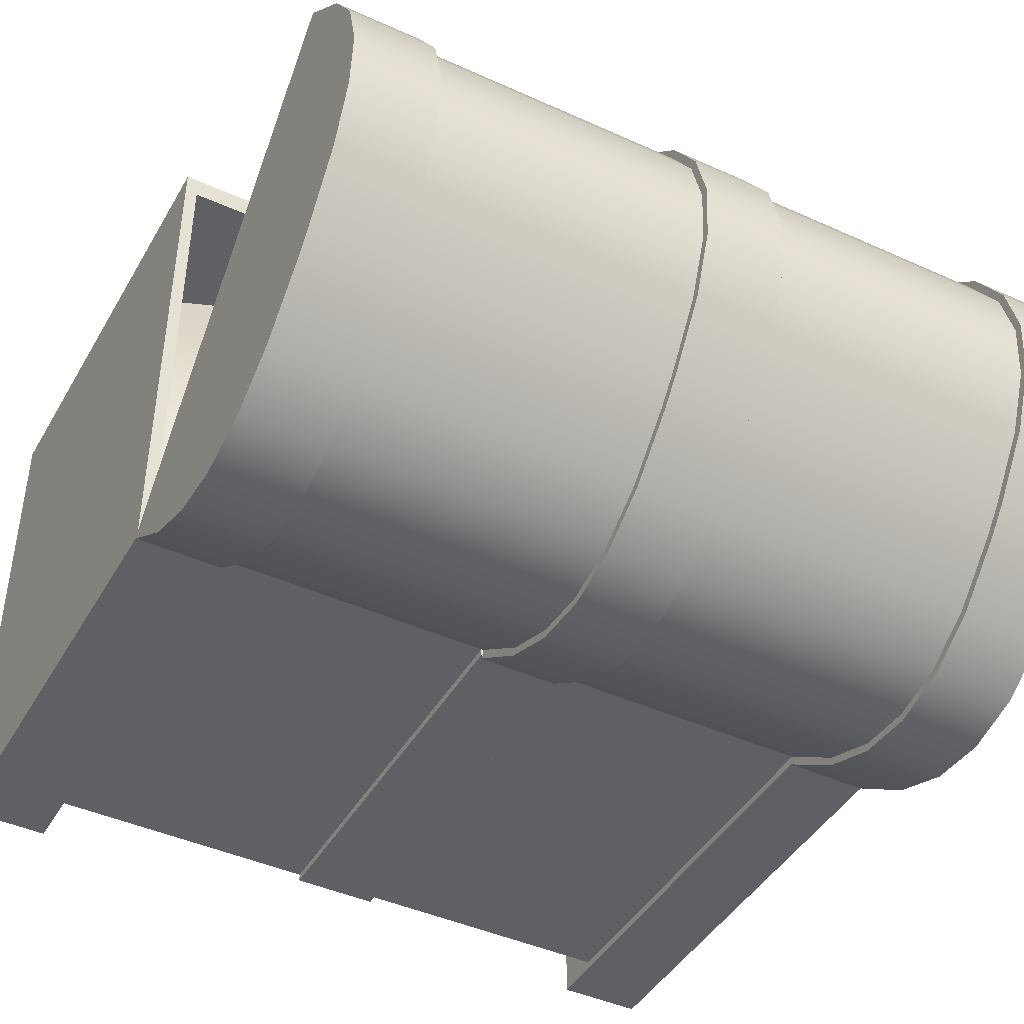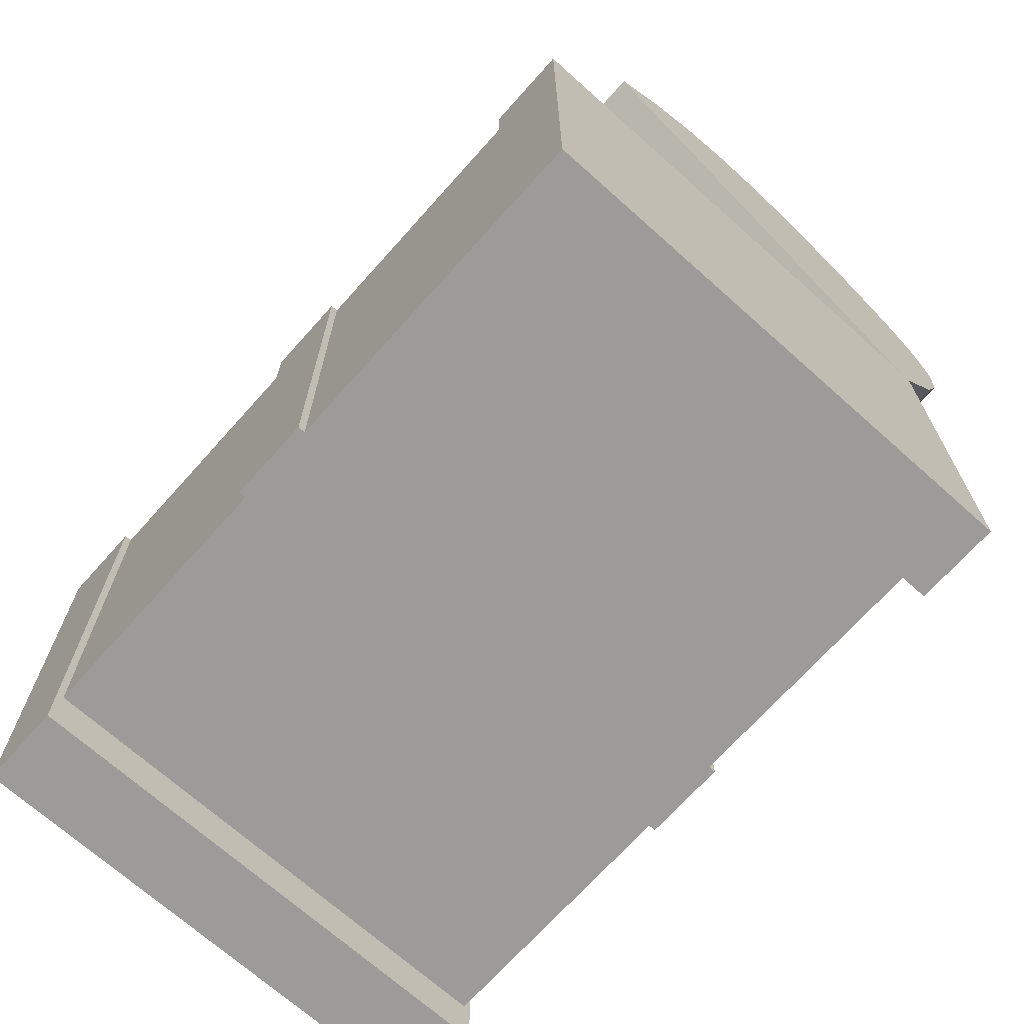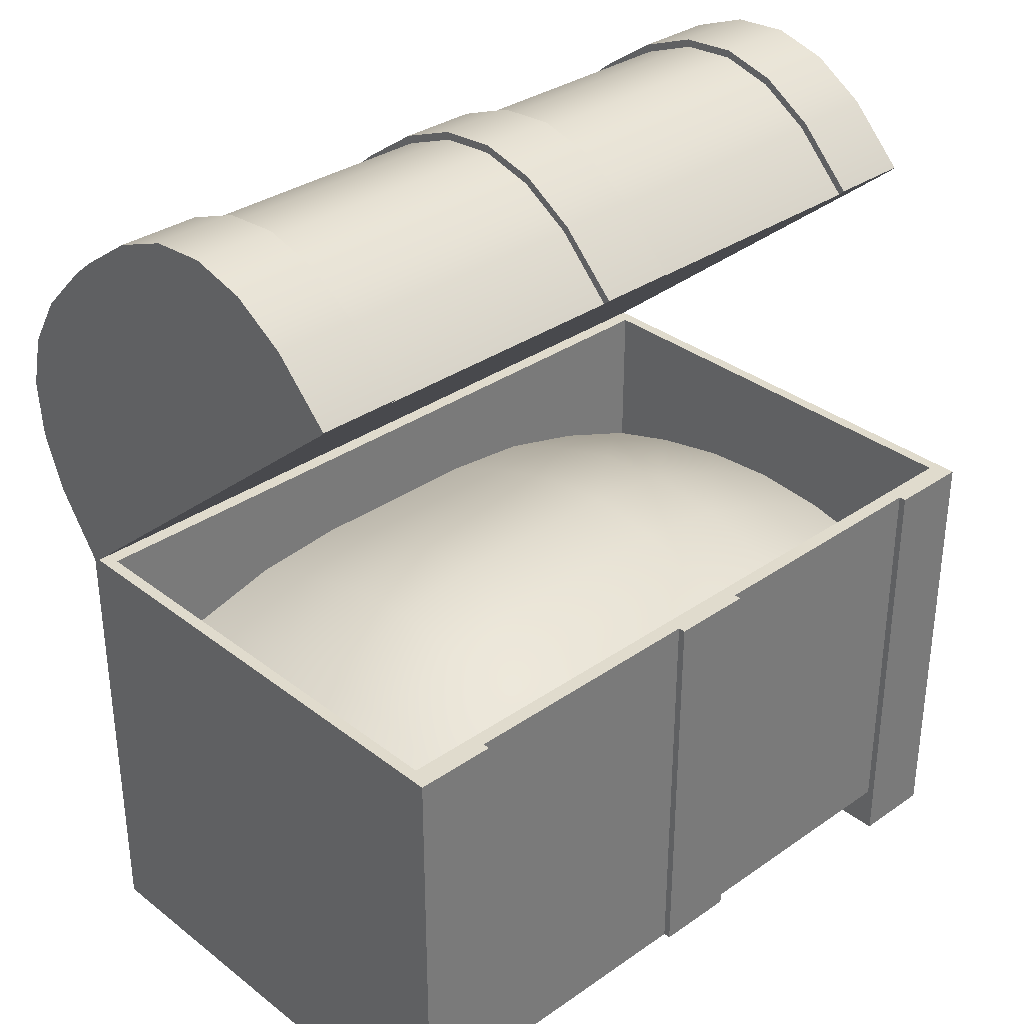
<metadata>
{"format":"obj","ext":"obj","renderer":"f3d","projection":"perspective","resolution":1024,"background":"white","views":[{"elev":-43.7,"azim":151.9,"up":"+Z"},{"elev":-69.9,"azim":48.2,"up":"+Y"},{"elev":33.3,"azim":-43.5,"up":"+Y"}]}
</metadata>
<code>
v  -0.0172 0.0204 -0.1033
v  0.0172 0.0204 -0.1033
v  0.0172 0.0204 0.1033
v  -0.0172 0.0204 0.1033
v  -0.0172 0.0612 0.0971
v  0.0172 0.0612 0.0971
v  0.0172 0.0612 -0.0971
v  -0.0172 0.0612 -0.0971
v  -0.0172 0.0204 0.1063
v  0.0172 0.0204 0.1063
v  0.0172 0.1918 0.1063
v  -0.0172 0.1918 0.1063
v  0.1621 0.0204 0.1033
v  0.1621 0.0204 -0.1033
v  0.1621 0.1918 -0.1033
v  0.1621 0.1918 0.1033
v  0.0172 0.0204 -0.1063
v  -0.0172 0.0204 -0.1063
v  -0.0172 0.1918 -0.1063
v  0.0172 0.1918 -0.1063
v  -0.1621 0.0204 -0.1033
v  -0.1621 0.0204 0.1033
v  -0.1621 0.1918 0.1033
v  -0.1621 0.1918 -0.1033
v  0.1621 0 -0.1033
v  0.1621 0 0.1033
v  0.1276 0 0.1033
v  0.1276 0 -0.1033
v  -0.1276 0 -0.1033
v  -0.1276 0 0.1033
v  -0.1621 0 0.1033
v  -0.1621 0 -0.1033
v  0.1571 0.0612 0.0971
v  0.1571 0.0612 -0.0971
v  0.1276 0.0612 -0.0971
v  0.1276 0.0612 0.0971
v  -0.1276 0.0612 0.0971
v  -0.1276 0.0612 -0.0971
v  -0.1571 0.0612 -0.0971
v  -0.1571 0.0612 0.0971
v  0.1621 0.0204 0.1063
v  0.1621 0.1918 0.1063
v  0.1276 0.1918 0.1063
v  0.1276 0.0204 0.1063
v  -0.1276 0.0204 0.1063
v  -0.1276 0.1918 0.1063
v  -0.1621 0.1918 0.1063
v  -0.1621 0.0204 0.1063
v  -0.1621 0.0204 -0.1063
v  -0.1621 0.1918 -0.1063
v  -0.1276 0.1918 -0.1063
v  -0.1276 0.0204 -0.1063
v  0.1276 0.0204 -0.1063
v  0.1276 0.1918 -0.1063
v  0.1621 0.1918 -0.1063
v  0.1621 0.0204 -0.1063
v  0.1276 0 0.1063
v  0.1621 0 0.1063
v  0.1276 0.0204 0.1033
v  0.1276 0.0204 -0.1033
v  0.1621 0 -0.1063
v  0.1276 0 -0.1063
v  -0.1276 0 -0.1063
v  -0.1621 0 -0.1063
v  -0.1276 0.0204 -0.1033
v  -0.1276 0.0204 0.1033
v  -0.1621 0 0.1063
v  -0.1276 0 0.1063
v  0.1276 0.1918 0.1033
v  -0.1276 0.1918 0.1033
v  -0.1276 0.1918 -0.1033
v  0.1276 0.1918 -0.1033
v  0.0172 0.1918 0.1033
v  -0.0172 0.1918 0.1033
v  -0.0172 0.1918 -0.1033
v  0.0172 0.1918 -0.1033
v  -0.1276 0.1918 0.0971
v  -0.1571 0.1918 0.0971
v  -0.0172 0.1918 0.0971
v  0.0172 0.1918 0.0971
v  0.1276 0.1918 0.0971
v  0.1571 0.1918 0.0971
v  0.1571 0.1918 -0.0971
v  0.1276 0.1918 -0.0971
v  0.0172 0.1918 -0.0971
v  -0.0172 0.1918 -0.0971
v  -0.1276 0.1918 -0.0971
v  -0.1571 0.1918 -0.0971
v  -0.0164 0.3416 -0.0854
v  0.0164 0.3416 -0.0854
v  0.0164 0.333 -0.0957
v  -0.0164 0.333 -0.0957
v  -0.0164 0.3268 0.0577
v  0.0164 0.3268 0.0577
v  0.0164 0.3505 0.0338
v  -0.0164 0.3505 0.0338
v  0.1621 0.2186 -0.1223
v  0.1621 0.2424 -0.1317
v  0.1621 0.2654 -0.1335
v  0.1621 0.2878 -0.1277
v  0.1621 0.3095 -0.1144
v  0.1621 0.3306 -0.0935
v  0.1621 0.339 -0.0834
v  0.1621 0.3559 -0.0591
v  0.1621 0.3653 -0.0354
v  0.1621 0.3671 -0.0123
v  0.1621 0.3613 0.0101
v  0.1621 0.348 0.0318
v  0.1621 0.3245 0.055
v  0.0164 0.1895 -0.106
v  -0.0164 0.1895 -0.106
v  -0.0164 0.2171 -0.1252
v  0.0164 0.2171 -0.1252
v  -0.1621 0.348 0.0318
v  -0.1621 0.3613 0.0101
v  -0.1621 0.3671 -0.0123
v  -0.1621 0.3653 -0.0354
v  -0.1621 0.3559 -0.0591
v  -0.1621 0.339 -0.0834
v  -0.1621 0.3306 -0.0935
v  -0.1621 0.3095 -0.1144
v  -0.1621 0.2878 -0.1277
v  -0.1621 0.2654 -0.1335
v  -0.1621 0.2424 -0.1317
v  -0.1621 0.2186 -0.1223
v  -0.1621 0.3245 0.055
v  -0.0164 0.3588 -0.0606
v  0.0164 0.3588 -0.0606
v  -0.0164 0.3685 -0.0361
v  0.0164 0.3685 -0.0361
v  -0.0164 0.3704 -0.012
v  0.0164 0.3704 -0.012
v  0.0164 0.3115 -0.117
v  -0.0164 0.3115 -0.117
v  0.0164 0.2891 -0.1308
v  -0.0164 0.2891 -0.1308
v  0.0164 0.2657 -0.1368
v  -0.0164 0.2657 -0.1368
v  0.0164 0.3644 0.0114
v  -0.0164 0.3644 0.0114
v  -0.0164 0.2416 -0.1349
v  0.0164 0.2416 -0.1349
v  0.1276 0.3245 0.055
v  -0.1276 0.3245 0.055
v  0.1621 0.3416 -0.0854
v  0.1621 0.333 -0.0957
v  0.1276 0.333 -0.0957
v  0.1276 0.3416 -0.0854
v  -0.1276 0.3416 -0.0854
v  -0.1276 0.333 -0.0957
v  -0.1621 0.333 -0.0957
v  -0.1621 0.3416 -0.0854
v  0.1621 0.3268 0.0573
v  0.1621 0.3505 0.0338
v  0.1276 0.3505 0.0338
v  0.1276 0.3268 0.0573
v  -0.1276 0.3268 0.0573
v  -0.1276 0.3505 0.0338
v  -0.1621 0.3505 0.0338
v  -0.1621 0.3268 0.0573
v  -0.1621 0.1899 -0.1059
v  -0.1621 0.2171 -0.1252
v  -0.1276 0.2171 -0.1252
v  -0.1276 0.1899 -0.1059
v  0.1276 0.1899 -0.1059
v  0.1276 0.2171 -0.1252
v  0.1621 0.2171 -0.1252
v  0.1621 0.1899 -0.1059
v  -0.1621 0.3588 -0.0606
v  -0.1276 0.3588 -0.0606
v  0.1276 0.3588 -0.0606
v  0.1621 0.3588 -0.0606
v  -0.1621 0.3685 -0.0361
v  -0.1276 0.3685 -0.0361
v  0.1276 0.3685 -0.0361
v  0.1621 0.3685 -0.0361
v  -0.1621 0.3704 -0.012
v  -0.1276 0.3704 -0.012
v  0.1276 0.3704 -0.012
v  0.1621 0.3704 -0.012
v  0.1621 0.3115 -0.117
v  0.1276 0.3115 -0.117
v  -0.1276 0.3115 -0.117
v  -0.1621 0.3115 -0.117
v  0.1621 0.2891 -0.1308
v  0.1276 0.2891 -0.1308
v  -0.1276 0.2891 -0.1308
v  -0.1621 0.2891 -0.1308
v  0.1621 0.2657 -0.1368
v  0.1276 0.2657 -0.1368
v  -0.1276 0.2657 -0.1368
v  -0.1621 0.2657 -0.1368
v  0.1621 0.3644 0.0114
v  0.1276 0.3644 0.0114
v  -0.1276 0.3644 0.0114
v  -0.1621 0.3644 0.0114
v  -0.1621 0.2416 -0.1349
v  -0.1276 0.2416 -0.1349
v  0.1276 0.2416 -0.1349
v  0.1621 0.2416 -0.1349
v  0.1276 0.2186 -0.1223
v  0.1276 0.2424 -0.1317
v  0.1276 0.2654 -0.1335
v  0.1276 0.2878 -0.1277
v  0.1276 0.3095 -0.1144
v  0.1276 0.3306 -0.0935
v  0.1276 0.339 -0.0834
v  0.1276 0.3559 -0.0591
v  0.1276 0.3653 -0.0354
v  0.1276 0.3671 -0.0123
v  0.1276 0.3613 0.0101
v  0.1276 0.348 0.0318
v  -0.1276 0.348 0.0318
v  -0.1276 0.3613 0.0101
v  -0.1276 0.3671 -0.0123
v  -0.1276 0.3653 -0.0354
v  -0.1276 0.3559 -0.0591
v  -0.1276 0.339 -0.0834
v  -0.1276 0.3306 -0.0935
v  -0.1276 0.3095 -0.1144
v  -0.1276 0.2878 -0.1277
v  -0.1276 0.2654 -0.1335
v  -0.1276 0.2424 -0.1317
v  -0.1276 0.2186 -0.1223
v  0.0164 0.3245 0.055
v  0.0164 0.1918 -0.1033
v  -0.0164 0.1918 -0.1033
v  -0.0164 0.3245 0.055
v  0.0164 0.3306 -0.0935
v  0.0164 0.339 -0.0834
v  -0.0164 0.339 -0.0834
v  -0.0164 0.3306 -0.0935
v  0.0164 0.348 0.0318
v  -0.0164 0.348 0.0318
v  -0.0164 0.2186 -0.1223
v  0.0164 0.2186 -0.1223
v  -0.0164 0.3559 -0.0591
v  0.0164 0.3559 -0.0591
v  -0.0164 0.3653 -0.0354
v  0.0164 0.3653 -0.0354
v  -0.0164 0.3671 -0.0123
v  0.0164 0.3671 -0.0123
v  0.0164 0.3095 -0.1144
v  -0.0164 0.3095 -0.1144
v  0.0164 0.2878 -0.1277
v  -0.0164 0.2878 -0.1277
v  0.0164 0.2654 -0.1335
v  -0.0164 0.2654 -0.1335
v  0.0164 0.3613 0.0101
v  -0.0164 0.3613 0.0101
v  -0.0164 0.2424 -0.1317
v  0.0164 0.2424 -0.1317
v  -0.1587 0.123 0.1007
v  -0.119 0.1379 0.1007
v  -0.119 0.1504 0.0672
v  -0.1587 0.1333 0.0672
v  -0.0794 0.1483 0.1007
v  -0.0794 0.1626 0.0672
v  -0.0397 0.1521 0.1007
v  -0.0397 0.1671 0.0672
v  0 0.1521 0.1007
v  0 0.1671 0.0672
v  0.0397 0.1521 0.1007
v  0.0397 0.1671 0.0672
v  0.0794 0.1483 0.1007
v  0.0794 0.1626 0.0672
v  0.119 0.1379 0.1007
v  0.119 0.1504 0.0672
v  0.1587 0.123 0.1007
v  0.1587 0.1333 0.0672
v  -0.119 0.1589 0.0337
v  -0.1587 0.1402 0.0337
v  -0.0794 0.1724 0.0337
v  -0.0397 0.1775 0.0337
v  0 0.1775 0.0337
v  0.0397 0.1775 0.0337
v  0.0794 0.1724 0.0337
v  0.119 0.1589 0.0337
v  0.1587 0.1402 0.0337
v  -0.119 0.1619 0.0002
v  -0.1587 0.1426 0.0002
v  -0.0794 0.176 0.0002
v  -0.0397 0.1814 0.0002
v  0 0.1814 0.0002
v  0.0397 0.1814 0.0002
v  0.0794 0.176 0.0002
v  0.119 0.1619 0.0002
v  0.1587 0.1426 0.0002
v  -0.119 0.1589 -0.0332
v  -0.1587 0.1402 -0.0332
v  -0.0794 0.1724 -0.0332
v  -0.0397 0.1775 -0.0332
v  0 0.1775 -0.0332
v  0.0397 0.1775 -0.0332
v  0.0794 0.1724 -0.0332
v  0.119 0.1589 -0.0332
v  0.1587 0.1402 -0.0332
v  -0.119 0.1504 -0.0667
v  -0.1587 0.1333 -0.0667
v  -0.0794 0.1626 -0.0667
v  -0.0397 0.1671 -0.0667
v  0 0.1671 -0.0667
v  0.0397 0.1671 -0.0667
v  0.0794 0.1626 -0.0667
v  0.119 0.1504 -0.0667
v  0.1587 0.1333 -0.0667
v  -0.119 0.1379 -0.1002
v  -0.1587 0.123 -0.1002
v  -0.0794 0.1483 -0.1002
v  -0.0397 0.1521 -0.1002
v  0 0.1521 -0.1002
v  0.0397 0.1521 -0.1002
v  0.0794 0.1483 -0.1002
v  0.119 0.1379 -0.1002
v  0.1587 0.123 -0.1002
o SM_Treasure_Chest
g SM_Treasure_Chest
f 1 2 3
f 3 4 1
f 5 6 7
f 7 8 5
f 9 10 11
f 11 12 9
f 13 14 15
f 15 16 13
f 17 18 19
f 19 20 17
f 21 22 23
f 23 24 21
f 25 26 27
f 27 28 25
f 29 30 31
f 31 32 29
f 33 34 35
f 35 36 33
f 37 38 39
f 39 40 37
f 41 42 43
f 43 44 41
f 45 46 47
f 47 48 45
f 49 50 51
f 51 52 49
f 53 54 55
f 55 56 53
f 14 13 26
f 26 25 14
f 41 44 57
f 57 58 41
f 59 60 28
f 28 27 59
f 53 56 61
f 61 62 53
f 22 21 32
f 32 31 22
f 49 52 63
f 63 64 49
f 65 66 30
f 30 29 65
f 45 48 67
f 67 68 45
f 13 16 42
f 42 41 13
f 16 69 43
f 43 42 16
f 69 59 44
f 44 43 69
f 59 27 57
f 57 44 59
f 27 26 58
f 58 57 27
f 26 13 41
f 41 58 26
f 70 23 47
f 47 46 70
f 23 22 48
f 48 47 23
f 22 31 67
f 67 48 22
f 31 30 68
f 68 67 31
f 30 66 45
f 45 68 30
f 66 70 46
f 46 45 66
f 21 24 50
f 50 49 21
f 24 71 51
f 51 50 24
f 71 65 52
f 52 51 71
f 65 29 63
f 63 52 65
f 29 32 64
f 64 63 29
f 32 21 49
f 49 64 32
f 72 15 55
f 55 54 72
f 15 14 56
f 56 55 15
f 14 25 61
f 61 56 14
f 25 28 62
f 62 61 25
f 28 60 53
f 53 62 28
f 60 72 54
f 54 53 60
f 60 59 3
f 3 2 60
f 1 4 66
f 66 65 1
f 36 35 7
f 7 6 36
f 5 8 38
f 38 37 5
f 59 69 73
f 73 3 59
f 4 74 70
f 70 66 4
f 65 71 75
f 75 1 65
f 2 76 72
f 72 60 2
f 4 3 10
f 10 9 4
f 3 73 11
f 11 10 3
f 73 74 12
f 12 11 73
f 74 4 9
f 9 12 74
f 2 1 18
f 18 17 2
f 1 75 19
f 19 18 1
f 75 76 20
f 20 19 75
f 76 2 17
f 17 20 76
f 23 70 77
f 77 78 23
f 70 74 79
f 79 77 70
f 74 73 80
f 80 79 74
f 73 69 81
f 81 80 73
f 69 16 82
f 82 81 69
f 16 15 83
f 83 82 16
f 15 72 84
f 84 83 15
f 72 76 85
f 85 84 72
f 76 75 86
f 86 85 76
f 75 71 87
f 87 86 75
f 71 24 88
f 88 87 71
f 24 23 78
f 78 88 24
f 78 77 37
f 37 40 78
f 77 79 5
f 5 37 77
f 79 80 6
f 6 5 79
f 80 81 36
f 36 6 80
f 81 82 33
f 33 36 81
f 82 83 34
f 34 33 82
f 83 84 35
f 35 34 83
f 84 85 7
f 7 35 84
f 85 86 8
f 8 7 85
f 86 87 38
f 38 8 86
f 87 88 39
f 39 38 87
f 88 78 40
f 40 39 88
f 89 90 91
f 91 92 89
f 93 94 95
f 95 96 93
f 97 98 99
f 99 100 101
f 97 99 101
f 101 102 103
f 103 104 105
f 101 103 105
f 105 106 107
f 105 107 108
f 101 105 108
f 97 101 108
f 15 97 108
f 109 15 108
f 110 111 112
f 112 113 110
f 114 115 116
f 116 117 118
f 114 116 118
f 118 119 120
f 120 121 122
f 118 120 122
f 122 123 124
f 122 124 125
f 118 122 125
f 114 118 125
f 126 114 125
f 24 126 125
f 90 89 127
f 127 128 90
f 128 127 129
f 129 130 128
f 130 129 131
f 131 132 130
f 92 91 133
f 133 134 92
f 134 133 135
f 135 136 134
f 136 135 137
f 137 138 136
f 96 95 139
f 139 140 96
f 140 139 132
f 132 131 140
f 113 112 141
f 141 142 113
f 142 141 138
f 138 137 142
f 15 109 143
f 143 72 15
f 71 144 126
f 126 24 71
f 145 146 147
f 147 148 145
f 149 150 151
f 151 152 149
f 153 154 155
f 155 156 153
f 157 158 159
f 159 160 157
f 161 162 163
f 163 164 161
f 165 166 167
f 167 168 165
f 152 169 170
f 170 149 152
f 148 171 172
f 172 145 148
f 169 173 174
f 174 170 169
f 171 175 176
f 176 172 171
f 173 177 178
f 178 174 173
f 175 179 180
f 180 176 175
f 146 181 182
f 182 147 146
f 150 183 184
f 184 151 150
f 181 185 186
f 186 182 181
f 183 187 188
f 188 184 183
f 185 189 190
f 190 186 185
f 187 191 192
f 192 188 187
f 154 193 194
f 194 155 154
f 158 195 196
f 196 159 158
f 193 180 179
f 179 194 193
f 195 178 177
f 177 196 195
f 162 197 198
f 198 163 162
f 166 199 200
f 200 167 166
f 197 192 191
f 191 198 197
f 199 190 189
f 189 200 199
f 143 109 153
f 153 156 143
f 109 108 154
f 154 153 109
f 108 107 193
f 193 154 108
f 107 106 180
f 180 193 107
f 106 105 176
f 176 180 106
f 105 104 172
f 172 176 105
f 104 103 145
f 145 172 104
f 103 102 146
f 146 145 103
f 102 101 181
f 181 146 102
f 101 100 185
f 185 181 101
f 100 99 189
f 189 185 100
f 99 98 200
f 200 189 99
f 98 97 167
f 167 200 98
f 97 15 168
f 168 167 97
f 15 72 165
f 165 168 15
f 72 201 166
f 166 165 72
f 201 202 199
f 199 166 201
f 202 203 190
f 190 199 202
f 203 204 186
f 186 190 203
f 204 205 182
f 182 186 204
f 205 206 147
f 147 182 205
f 206 207 148
f 148 147 206
f 207 208 171
f 171 148 207
f 208 209 175
f 175 171 208
f 209 210 179
f 179 175 209
f 210 211 194
f 194 179 210
f 211 212 155
f 155 194 211
f 212 143 156
f 156 155 212
f 71 24 161
f 161 164 71
f 24 125 162
f 162 161 24
f 125 124 197
f 197 162 125
f 124 123 192
f 192 197 124
f 123 122 188
f 188 192 123
f 122 121 184
f 184 188 122
f 121 120 151
f 151 184 121
f 120 119 152
f 152 151 120
f 119 118 169
f 169 152 119
f 118 117 173
f 173 169 118
f 117 116 177
f 177 173 117
f 116 115 196
f 196 177 116
f 115 114 159
f 159 196 115
f 114 126 160
f 160 159 114
f 126 144 157
f 157 160 126
f 144 213 158
f 158 157 144
f 213 214 195
f 195 158 213
f 214 215 178
f 178 195 214
f 215 216 174
f 174 178 215
f 216 217 170
f 170 174 216
f 217 218 149
f 149 170 217
f 218 219 150
f 150 149 218
f 219 220 183
f 183 150 219
f 220 221 187
f 187 183 220
f 221 222 191
f 191 187 221
f 222 223 198
f 198 191 222
f 223 224 163
f 163 198 223
f 224 71 164
f 164 163 224
f 72 143 225
f 225 226 72
f 227 228 144
f 144 71 227
f 207 206 229
f 229 230 207
f 231 232 219
f 219 218 231
f 143 212 233
f 233 225 143
f 228 234 213
f 213 144 228
f 71 224 235
f 235 227 71
f 226 236 201
f 201 72 226
f 218 217 237
f 237 231 218
f 230 238 208
f 208 207 230
f 217 216 239
f 239 237 217
f 238 240 209
f 209 208 238
f 216 215 241
f 241 239 216
f 240 242 210
f 210 209 240
f 206 205 243
f 243 229 206
f 232 244 220
f 220 219 232
f 205 204 245
f 245 243 205
f 244 246 221
f 221 220 244
f 204 203 247
f 247 245 204
f 246 248 222
f 222 221 246
f 212 211 249
f 249 233 212
f 234 250 214
f 214 213 234
f 211 210 242
f 242 249 211
f 250 241 215
f 215 214 250
f 224 223 251
f 251 235 224
f 236 252 202
f 202 201 236
f 223 222 248
f 248 251 223
f 252 247 203
f 203 202 252
f 225 233 95
f 95 94 225
f 233 249 139
f 139 95 233
f 249 242 132
f 132 139 249
f 242 240 130
f 130 132 242
f 240 238 128
f 128 130 240
f 238 230 90
f 90 128 238
f 230 229 91
f 91 90 230
f 229 243 133
f 133 91 229
f 243 245 135
f 135 133 243
f 245 247 137
f 137 135 245
f 247 252 142
f 142 137 247
f 252 236 113
f 113 142 252
f 236 226 110
f 110 113 236
f 227 235 112
f 112 111 227
f 235 251 141
f 141 112 235
f 251 248 138
f 138 141 251
f 248 246 136
f 136 138 248
f 246 244 134
f 134 136 246
f 244 232 92
f 92 134 244
f 232 231 89
f 89 92 232
f 231 237 127
f 127 89 231
f 237 239 129
f 129 127 237
f 239 241 131
f 131 129 239
f 241 250 140
f 140 131 241
f 250 234 96
f 96 140 250
f 234 228 93
f 93 96 234
f 226 227 111
f 111 110 226
f 225 228 227
f 227 226 225
f 94 93 228
f 228 225 94
f 253 254 255
f 255 256 253
f 254 257 258
f 258 255 254
f 257 259 260
f 260 258 257
f 259 261 262
f 262 260 259
f 261 263 264
f 264 262 261
f 263 265 266
f 266 264 263
f 265 267 268
f 268 266 265
f 267 269 270
f 270 268 267
f 256 255 271
f 271 272 256
f 255 258 273
f 273 271 255
f 258 260 274
f 274 273 258
f 260 262 275
f 275 274 260
f 262 264 276
f 276 275 262
f 264 266 277
f 277 276 264
f 266 268 278
f 278 277 266
f 268 270 279
f 279 278 268
f 272 271 280
f 280 281 272
f 271 273 282
f 282 280 271
f 273 274 283
f 283 282 273
f 274 275 284
f 284 283 274
f 275 276 285
f 285 284 275
f 276 277 286
f 286 285 276
f 277 278 287
f 287 286 277
f 278 279 288
f 288 287 278
f 281 280 289
f 289 290 281
f 280 282 291
f 291 289 280
f 282 283 292
f 292 291 282
f 283 284 293
f 293 292 283
f 284 285 294
f 294 293 284
f 285 286 295
f 295 294 285
f 286 287 296
f 296 295 286
f 287 288 297
f 297 296 287
f 290 289 298
f 298 299 290
f 289 291 300
f 300 298 289
f 291 292 301
f 301 300 291
f 292 293 302
f 302 301 292
f 293 294 303
f 303 302 293
f 294 295 304
f 304 303 294
f 295 296 305
f 305 304 295
f 296 297 306
f 306 305 296
f 299 298 307
f 307 308 299
f 298 300 309
f 309 307 298
f 300 301 310
f 310 309 300
f 301 302 311
f 311 310 301
f 302 303 312
f 312 311 302
f 303 304 313
f 313 312 303
f 304 305 314
f 314 313 304
f 305 306 315
f 315 314 305

</code>
